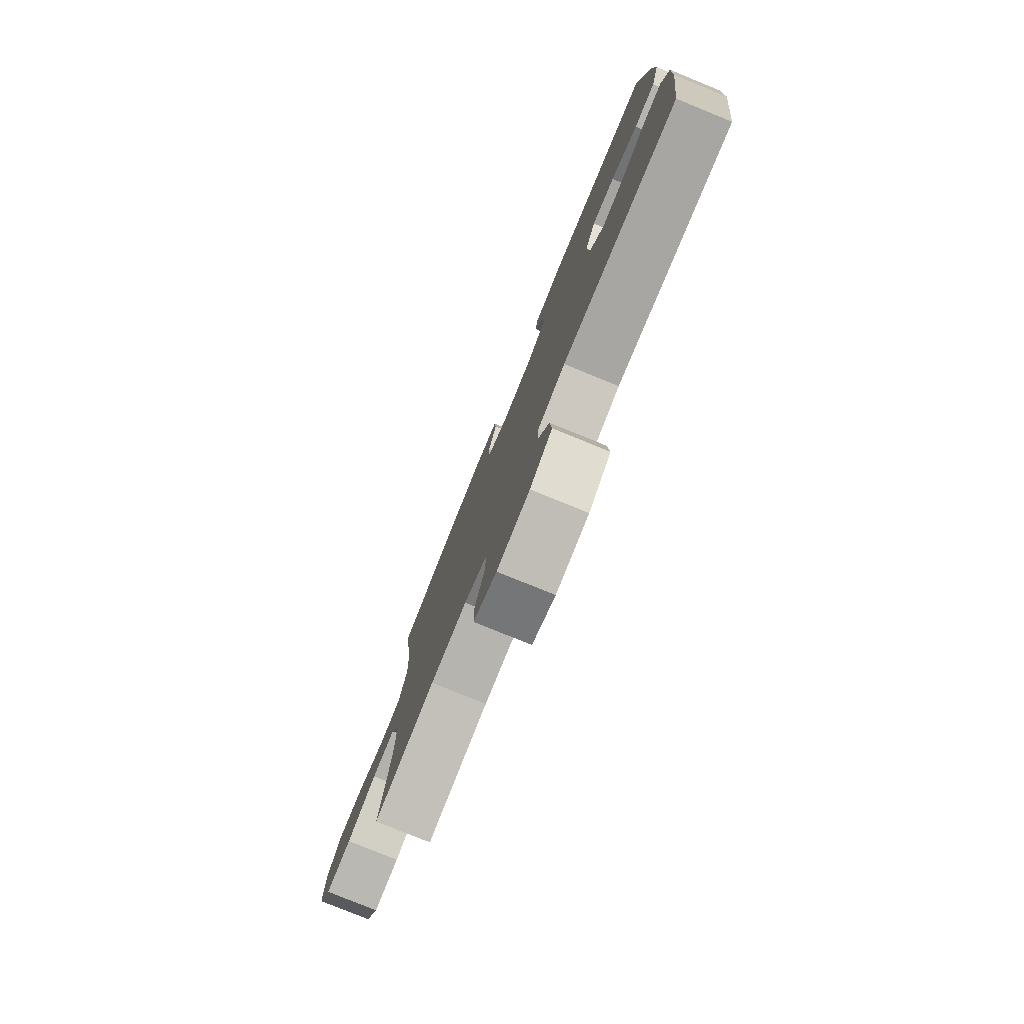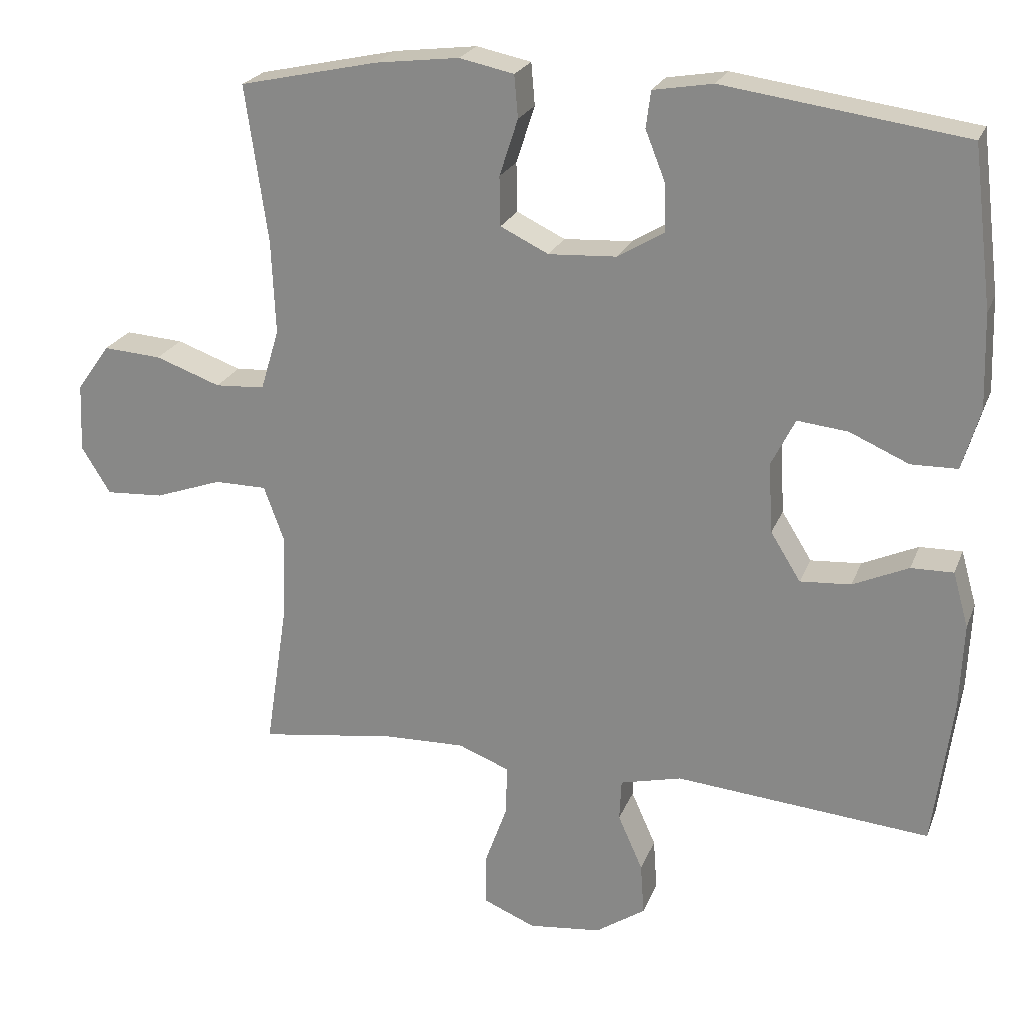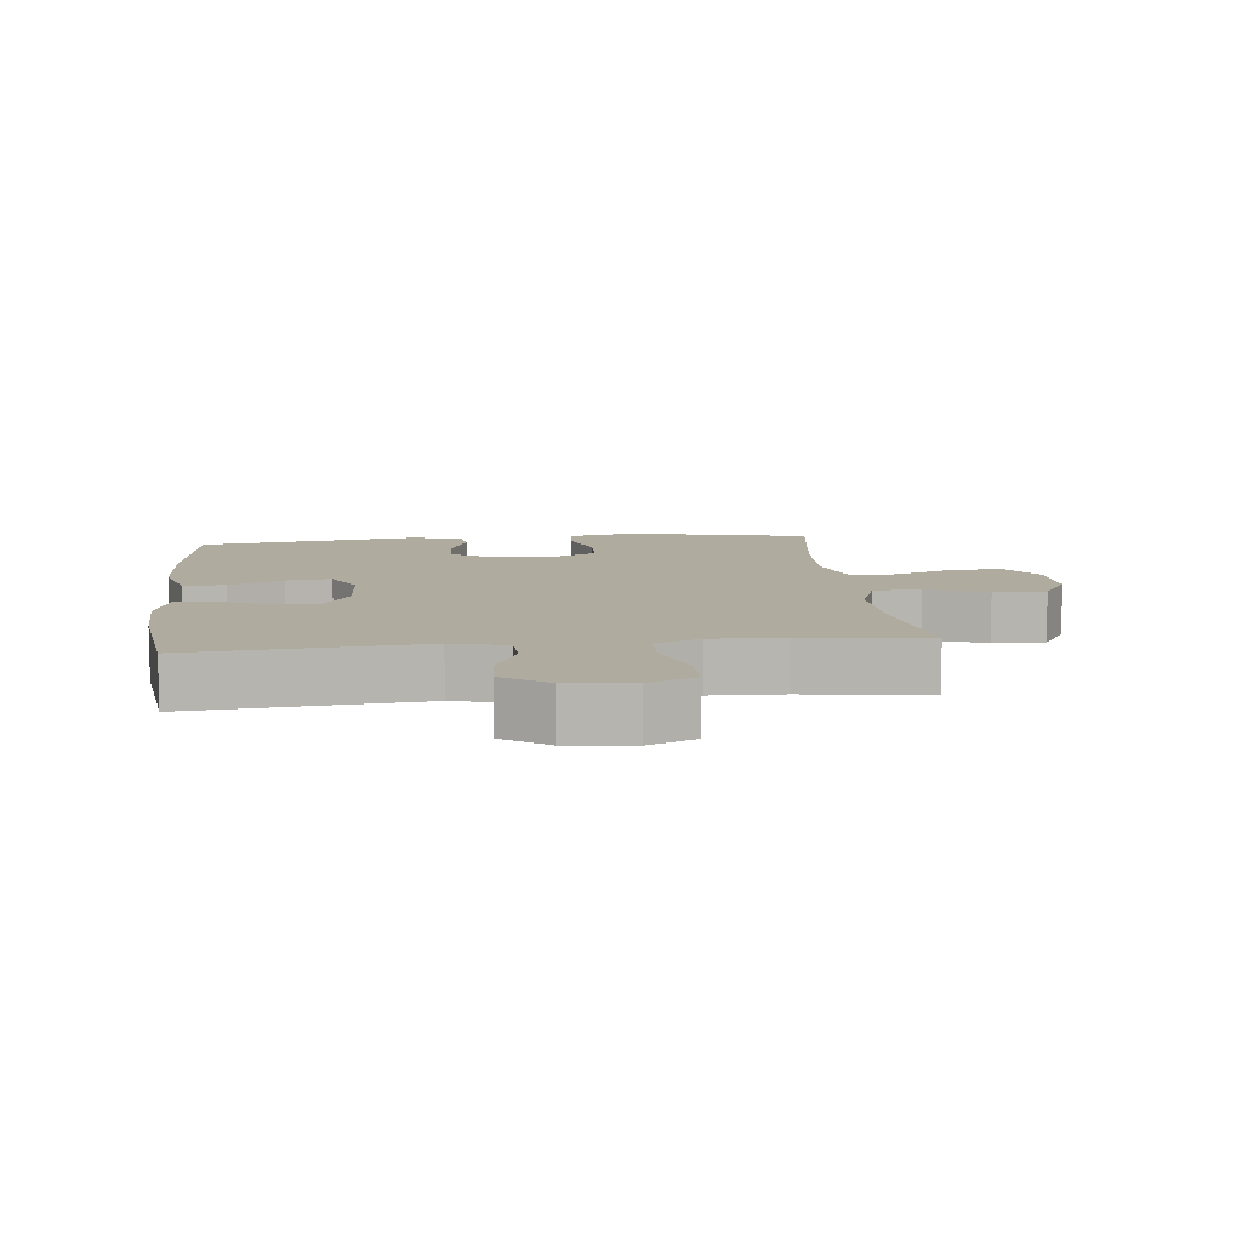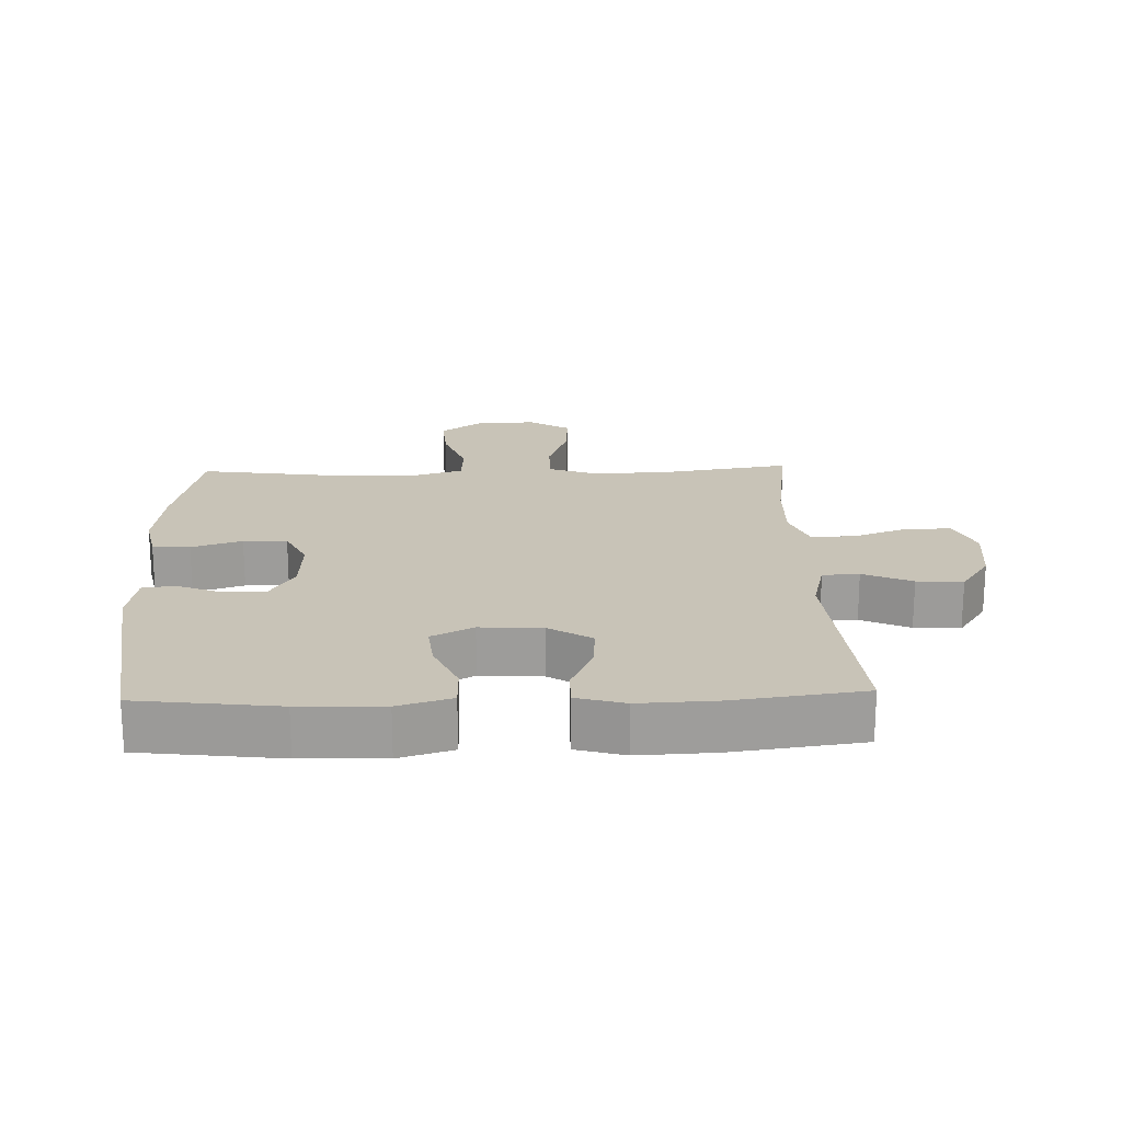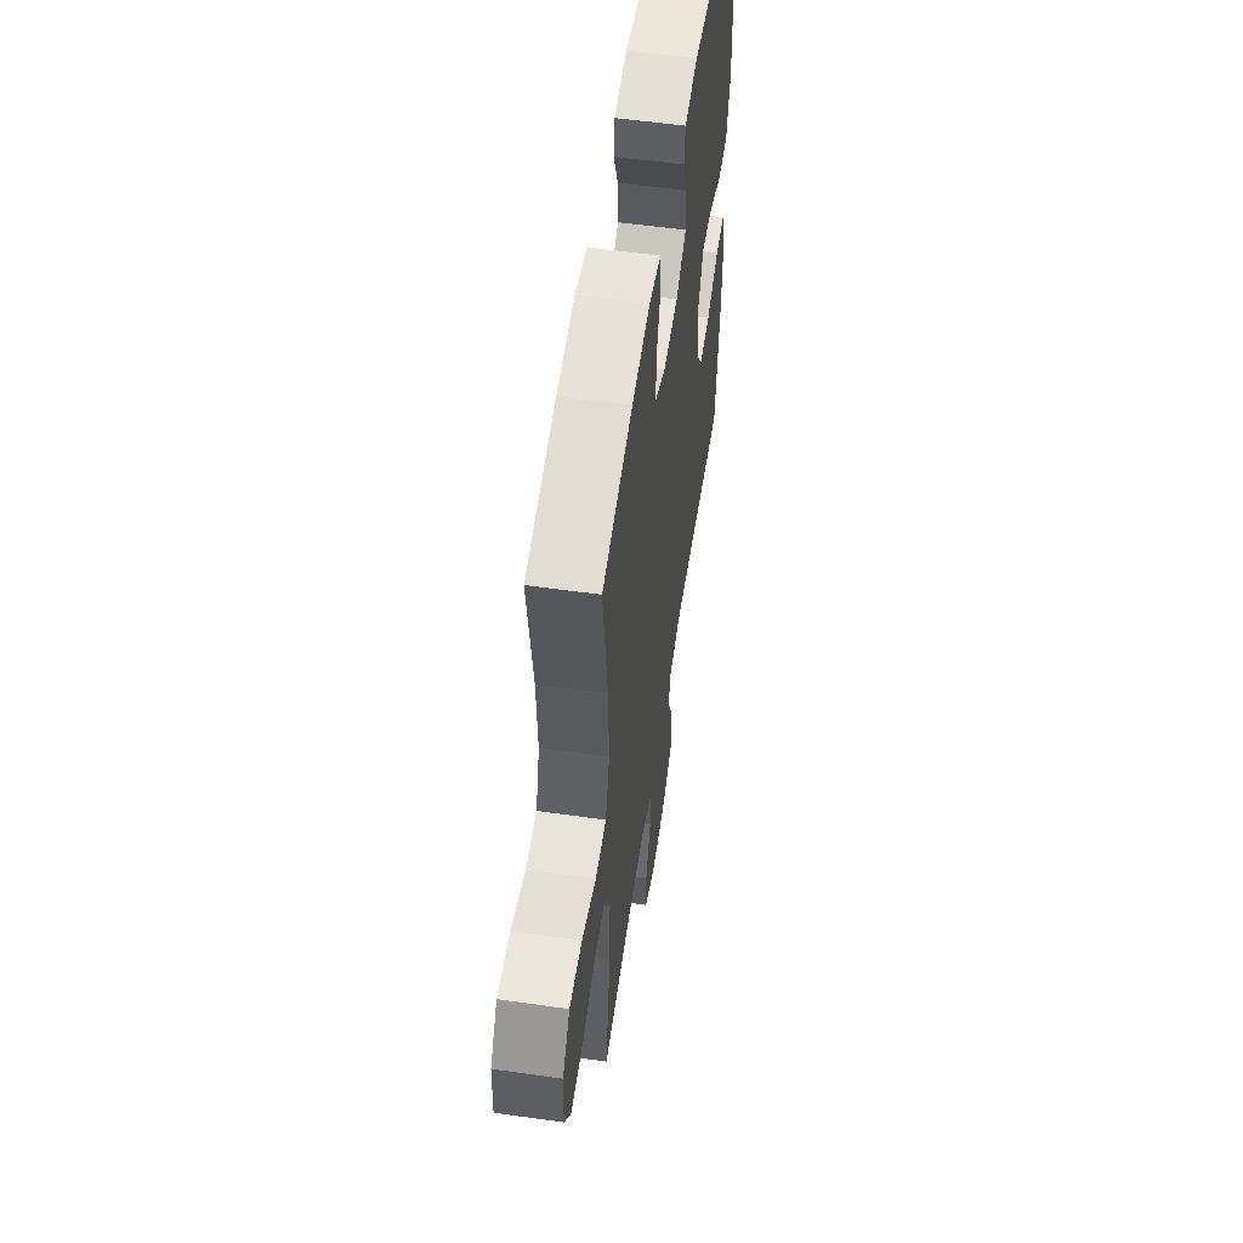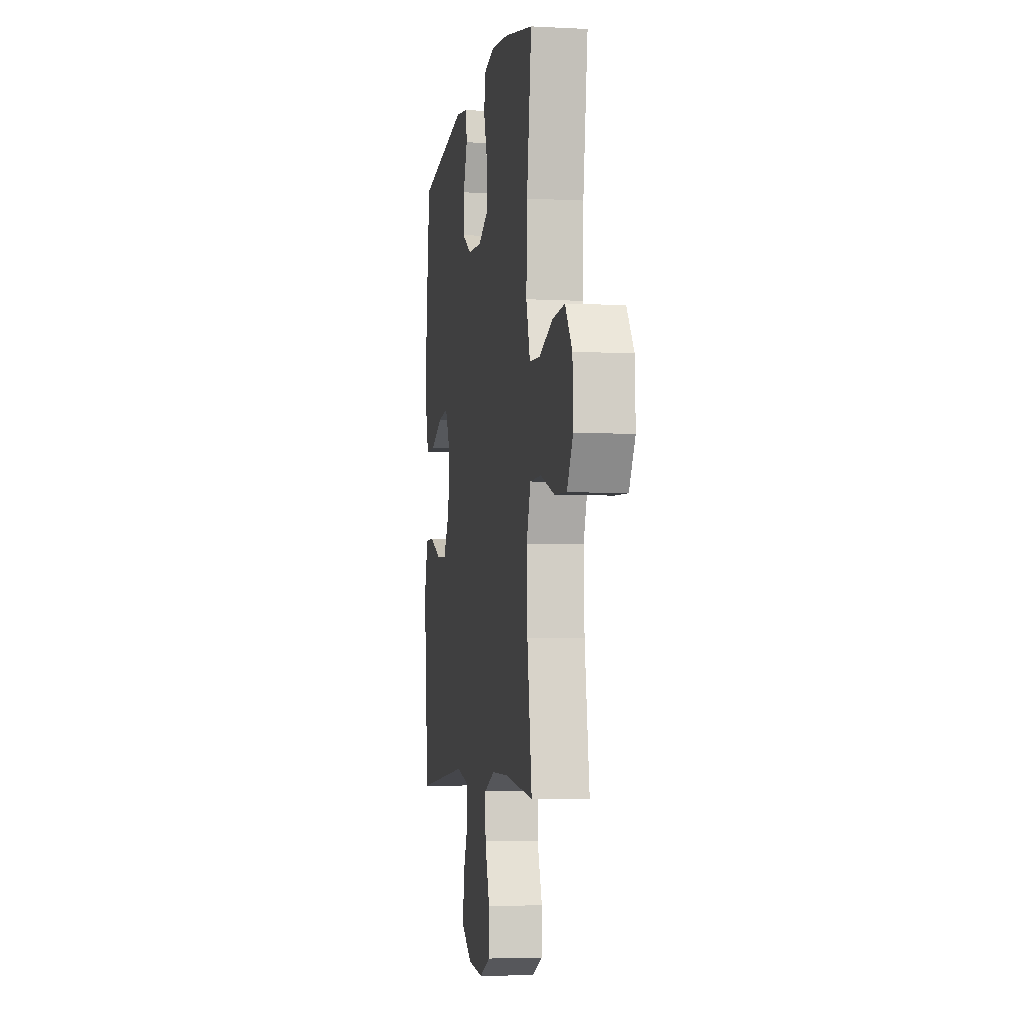
<metadata>
{"format":"obj","ext":"obj","renderer":"f3d","projection":"perspective","resolution":1024,"background":"white","views":[{"elev":-79.2,"azim":67.8,"up":"+Z"},{"elev":22.8,"azim":17.8,"up":"+Z"},{"elev":9.6,"azim":173.9,"up":"+Y"},{"elev":19.8,"azim":88.1,"up":"+Y"},{"elev":55.9,"azim":-81.5,"up":"+Z"},{"elev":-5.2,"azim":-99.5,"up":"+Z"}]}
</metadata>
<code>
o path2736
v -0.4344 0.0375 0.3084
v -0.4287 0.0375 0.1761
v -0.4548 0.0375 0.08979
v -0.525 0.0375 0.08538
v -0.6169 0.0375 0.1183
v -0.6993 0.0375 0.1237
v -0.7461 0.0375 0.05811
v -0.7501 0.0375 -0.03837
v -0.7093 0.0375 -0.1044
v -0.6275 0.0375 -0.09955
v -0.5327 0.0375 -0.06586
v -0.4588 0.0375 -0.06623
v -0.4303 0.0375 -0.1443
v -0.435 0.0375 -0.2665
v -0.4662 0.0375 -0.4721
v -0.2731 0.0375 -0.4445
v -0.1587 0.0375 -0.4414
v -0.08667 0.0375 -0.4694
v -0.08824 0.0375 -0.5397
v -0.12 0.0375 -0.6279
v -0.12 0.0375 -0.7006
v -0.04697 0.0375 -0.7312
v 0.05632 0.0375 -0.7195
v 0.1263 0.0375 -0.6721
v 0.1211 0.0375 -0.5986
v 0.08634 0.0375 -0.5204
v 0.08913 0.0375 -0.4619
v 0.176 0.0375 -0.4404
v 0.5358 0.0375 -0.4721
v 0.5632 0.0375 -0.2646
v 0.5683 0.0375 -0.1415
v 0.5464 0.0375 -0.06372
v 0.4868 0.0375 -0.06497
v 0.4081 0.0375 -0.1005
v 0.3365 0.0375 -0.1056
v 0.2942 0.0375 -0.03738
v 0.2882 0.0375 0.06202
v 0.3219 0.0375 0.1289
v 0.3931 0.0375 0.1214
v 0.4768 0.0375 0.08475
v 0.5424 0.0375 0.08612
v 0.5677 0.0375 0.1719
v 0.5635 0.0375 0.3054
v 0.5358 0.0375 0.5296
v 0.1954 0.0375 0.5774
v 0.111 0.0375 0.5631
v 0.1043 0.0375 0.5114
v 0.1326 0.0375 0.44
v 0.1347 0.0375 0.3737
v 0.06867 0.0375 0.334
v -0.02728 0.0375 0.3285
v -0.09519 0.0375 0.3614
v -0.09654 0.0375 0.4309
v -0.07049 0.0375 0.5113
v -0.07566 0.0375 0.5709
v -0.1527 0.0375 0.5871
v -0.2701 0.0375 0.5727
v -0.4662 0.0375 0.5296
v -0.4344 -0.0375 0.3084
v -0.4287 -0.0375 0.1761
v -0.4548 -0.0375 0.08979
v -0.525 -0.0375 0.08538
v -0.6169 -0.0375 0.1183
v -0.6993 -0.0375 0.1237
v -0.7461 -0.0375 0.05811
v -0.7501 -0.0375 -0.03837
v -0.7093 -0.0375 -0.1044
v -0.6275 -0.0375 -0.09955
v -0.5327 -0.0375 -0.06586
v -0.4588 -0.0375 -0.06623
v -0.4303 -0.0375 -0.1443
v -0.435 -0.0375 -0.2665
v -0.4662 -0.0375 -0.4721
v -0.2731 -0.0375 -0.4445
v -0.1587 -0.0375 -0.4414
v -0.08667 -0.0375 -0.4694
v -0.08824 -0.0375 -0.5397
v -0.12 -0.0375 -0.6279
v -0.12 -0.0375 -0.7006
v -0.04697 -0.0375 -0.7312
v 0.05632 -0.0375 -0.7195
v 0.1263 -0.0375 -0.6721
v 0.1211 -0.0375 -0.5986
v 0.08634 -0.0375 -0.5204
v 0.08913 -0.0375 -0.4619
v 0.176 -0.0375 -0.4404
v 0.5358 -0.0375 -0.4721
v 0.5632 -0.0375 -0.2646
v 0.5683 -0.0375 -0.1415
v 0.5464 -0.0375 -0.06372
v 0.4868 -0.0375 -0.06497
v 0.4081 -0.0375 -0.1005
v 0.3365 -0.0375 -0.1056
v 0.2942 -0.0375 -0.03738
v 0.2882 -0.0375 0.06202
v 0.3219 -0.0375 0.1289
v 0.3931 -0.0375 0.1214
v 0.4768 -0.0375 0.08475
v 0.5424 -0.0375 0.08612
v 0.5677 -0.0375 0.1719
v 0.5635 -0.0375 0.3054
v 0.5358 -0.0375 0.5296
v 0.1954 -0.0375 0.5774
v 0.111 -0.0375 0.5631
v 0.1043 -0.0375 0.5114
v 0.1326 -0.0375 0.44
v 0.1347 -0.0375 0.3737
v 0.06867 -0.0375 0.334
v -0.02728 -0.0375 0.3285
v -0.09519 -0.0375 0.3614
v -0.09654 -0.0375 0.4309
v -0.07049 -0.0375 0.5113
v -0.07566 -0.0375 0.5709
v -0.1527 -0.0375 0.5871
v -0.2701 -0.0375 0.5727
v -0.4662 -0.0375 0.5296
v -0.12 0.0375 -0.7006
v -0.12 0.0375 -0.7006
v -0.04697 0.0375 -0.7312
v 0.05632 0.0375 -0.7195
v 0.1263 0.0375 -0.6721
v -0.12 0.0375 -0.6279
v 0.1211 0.0375 -0.5986
v -0.08824 0.0375 -0.5397
v 0.08634 0.0375 -0.5204
v -0.08667 0.0375 -0.4694
v -0.08667 0.0375 -0.4694
v 0.08913 0.0375 -0.4619
v 0.08913 0.0375 -0.4619
v -0.1587 0.0375 -0.4414
v 0.176 0.0375 -0.4404
v -0.4662 0.0375 -0.4721
v -0.4662 0.0375 -0.4721
v -0.2731 0.0375 -0.4445
v 0.5358 0.0375 -0.4721
v 0.5358 0.0375 -0.4721
v -0.435 0.0375 -0.2665
v 0.5632 0.0375 -0.2646
v -0.4303 0.0375 -0.1443
v 0.5683 0.0375 -0.1415
v -0.4588 0.0375 -0.06623
v -0.4588 0.0375 -0.06623
v 0.4081 0.0375 -0.1005
v 0.3365 0.0375 -0.1056
v 0.3365 0.0375 -0.1056
v 0.5464 0.0375 -0.06372
v 0.5464 0.0375 -0.06372
v 0.2942 0.0375 -0.03738
v -0.7501 0.0375 -0.03837
v -0.7093 0.0375 -0.1044
v -0.7093 0.0375 -0.1044
v -0.6275 0.0375 -0.09955
v 0.4868 0.0375 -0.06497
v -0.5327 0.0375 -0.06586
v -0.7461 0.0375 0.05811
v 0.2882 0.0375 0.06202
v -0.6993 0.0375 0.1237
v 0.3219 0.0375 0.1289
v 0.3219 0.0375 0.1289
v 0.3931 0.0375 0.1214
v 0.4768 0.0375 0.08475
v 0.5424 0.0375 0.08612
v 0.5424 0.0375 0.08612
v -0.6169 0.0375 0.1183
v -0.525 0.0375 0.08538
v -0.4548 0.0375 0.08979
v -0.4548 0.0375 0.08979
v 0.5677 0.0375 0.1719
v -0.4287 0.0375 0.1761
v 0.5635 0.0375 0.3054
v -0.4344 0.0375 0.3084
v 0.06867 0.0375 0.334
v -0.02728 0.0375 0.3285
v -0.09519 0.0375 0.3614
v -0.09519 0.0375 0.3614
v 0.1347 0.0375 0.3737
v 0.1347 0.0375 0.3737
v -0.09654 0.0375 0.4309
v 0.1326 0.0375 0.44
v -0.07049 0.0375 0.5113
v 0.1043 0.0375 0.5114
v 0.5358 0.0375 0.5296
v 0.5358 0.0375 0.5296
v -0.4662 0.0375 0.5296
v -0.4662 0.0375 0.5296
v -0.07566 0.0375 0.5709
v -0.07566 0.0375 0.5709
v 0.111 0.0375 0.5631
v 0.111 0.0375 0.5631
v -0.2701 0.0375 0.5727
v 0.1954 0.0375 0.5774
v -0.1527 0.0375 0.5871
v -0.12 -0.0375 -0.7006
v -0.12 -0.0375 -0.7006
v -0.04697 -0.0375 -0.7312
v 0.05632 -0.0375 -0.7195
v 0.1263 -0.0375 -0.6721
v -0.12 -0.0375 -0.6279
v 0.1211 -0.0375 -0.5986
v -0.08824 -0.0375 -0.5397
v 0.08634 -0.0375 -0.5204
v -0.08667 -0.0375 -0.4694
v -0.08667 -0.0375 -0.4694
v 0.08913 -0.0375 -0.4619
v 0.08913 -0.0375 -0.4619
v -0.1587 -0.0375 -0.4414
v 0.176 -0.0375 -0.4404
v -0.4662 -0.0375 -0.4721
v -0.4662 -0.0375 -0.4721
v -0.2731 -0.0375 -0.4445
v 0.5358 -0.0375 -0.4721
v 0.5358 -0.0375 -0.4721
v -0.435 -0.0375 -0.2665
v 0.5632 -0.0375 -0.2646
v -0.4303 -0.0375 -0.1443
v 0.5683 -0.0375 -0.1415
v -0.4588 -0.0375 -0.06623
v -0.4588 -0.0375 -0.06623
v 0.4081 -0.0375 -0.1005
v 0.3365 -0.0375 -0.1056
v 0.3365 -0.0375 -0.1056
v 0.5464 -0.0375 -0.06372
v 0.5464 -0.0375 -0.06372
v 0.2942 -0.0375 -0.03738
v -0.7501 -0.0375 -0.03837
v -0.7093 -0.0375 -0.1044
v -0.7093 -0.0375 -0.1044
v -0.6275 -0.0375 -0.09955
v 0.4868 -0.0375 -0.06497
v -0.5327 -0.0375 -0.06586
v -0.7461 -0.0375 0.05811
v 0.2882 -0.0375 0.06202
v -0.6993 -0.0375 0.1237
v 0.3219 -0.0375 0.1289
v 0.3219 -0.0375 0.1289
v 0.3931 -0.0375 0.1214
v 0.4768 -0.0375 0.08475
v 0.5424 -0.0375 0.08612
v 0.5424 -0.0375 0.08612
v -0.6169 -0.0375 0.1183
v -0.525 -0.0375 0.08538
v -0.4548 -0.0375 0.08979
v -0.4548 -0.0375 0.08979
v 0.5677 -0.0375 0.1719
v -0.4287 -0.0375 0.1761
v 0.5635 -0.0375 0.3054
v -0.4344 -0.0375 0.3084
v 0.06867 -0.0375 0.334
v -0.02728 -0.0375 0.3285
v -0.09519 -0.0375 0.3614
v -0.09519 -0.0375 0.3614
v 0.1347 -0.0375 0.3737
v 0.1347 -0.0375 0.3737
v -0.09654 -0.0375 0.4309
v 0.1326 -0.0375 0.44
v -0.07049 -0.0375 0.5113
v 0.1043 -0.0375 0.5114
v 0.5358 -0.0375 0.5296
v 0.5358 -0.0375 0.5296
v -0.4662 -0.0375 0.5296
v -0.4662 -0.0375 0.5296
v -0.07566 -0.0375 0.5709
v -0.07566 -0.0375 0.5709
v 0.111 -0.0375 0.5631
v 0.111 -0.0375 0.5631
v -0.2701 -0.0375 0.5727
v 0.1954 -0.0375 0.5774
v -0.1527 -0.0375 0.5871
f 258 252 246
f 214 219 220
f 249 232 248
f 214 207 211
f 215 224 249
f 250 254 266
f 222 229 216
f 268 254 256
f 247 250 266
f 217 242 241
f 210 206 213
f 230 240 228
f 236 237 244
f 215 249 242
f 252 234 246
f 248 234 252
f 266 254 268
f 207 224 204
f 219 216 229
f 200 201 202
f 210 213 208
f 213 206 215
f 217 241 230
f 206 224 215
f 267 255 258
f 195 196 198
f 247 266 260
f 244 237 238
f 193 195 198
f 246 234 236
f 255 252 258
f 220 224 207
f 206 204 224
f 240 230 241
f 268 256 262
f 215 242 217
f 214 220 207
f 202 204 206
f 228 225 226
f 216 219 214
f 199 200 196
f 232 234 248
f 204 202 201
f 245 250 247
f 199 201 200
f 231 240 233
f 240 231 228
f 257 267 264
f 197 199 196
f 228 231 225
f 255 267 257
f 246 236 244
f 249 224 232
f 249 250 245
f 198 196 200
f 249 245 242
f 118 22 80 194
f 22 23 81 80
f 23 24 82 81
f 20 21 79 78
f 24 25 83 82
f 19 20 78 77
f 25 26 84 83
f 127 19 77 203
f 26 129 205 84
f 17 18 76 75
f 27 28 86 85
f 133 16 74 209
f 28 136 212 86
f 16 17 75 74
f 14 15 73 72
f 29 30 88 87
f 13 14 72 71
f 30 31 89 88
f 142 13 71 218
f 34 145 221 92
f 31 147 223 89
f 35 36 94 93
f 8 151 227 66
f 9 10 68 67
f 33 34 92 91
f 32 33 91 90
f 10 11 69 68
f 11 12 70 69
f 7 8 66 65
f 36 37 95 94
f 6 7 65 64
f 37 159 235 95
f 39 40 98 97
f 40 163 239 98
f 5 6 64 63
f 4 5 63 62
f 167 4 62 243
f 41 42 100 99
f 2 3 61 60
f 38 39 97 96
f 42 43 101 100
f 1 2 60 59
f 50 51 109 108
f 51 175 251 109
f 177 50 108 253
f 52 53 111 110
f 48 49 107 106
f 53 54 112 111
f 47 48 106 105
f 43 183 259 101
f 185 1 59 261
f 54 187 263 112
f 189 47 105 265
f 57 58 116 115
f 45 46 104 103
f 44 45 103 102
f 56 57 115 114
f 55 56 114 113
f 182 170 176
f 138 144 143
f 173 172 156
f 138 135 131
f 139 173 148
f 174 190 178
f 146 140 153
f 192 180 178
f 171 190 174
f 141 165 166
f 134 137 130
f 154 152 164
f 160 168 161
f 139 166 173
f 176 170 158
f 172 176 158
f 190 192 178
f 131 128 148
f 143 153 140
f 124 126 125
f 134 132 137
f 137 139 130
f 141 154 165
f 130 139 148
f 191 182 179
f 119 122 120
f 171 184 190
f 168 162 161
f 117 122 119
f 170 160 158
f 179 182 176
f 144 131 148
f 130 148 128
f 164 165 154
f 192 186 180
f 139 141 166
f 138 131 144
f 126 130 128
f 152 150 149
f 140 138 143
f 123 120 124
f 156 172 158
f 128 125 126
f 169 171 174
f 123 124 125
f 155 157 164
f 164 152 155
f 181 188 191
f 121 120 123
f 152 149 155
f 179 181 191
f 170 168 160
f 173 156 148
f 173 169 174
f 122 124 120
f 173 166 169

</code>
